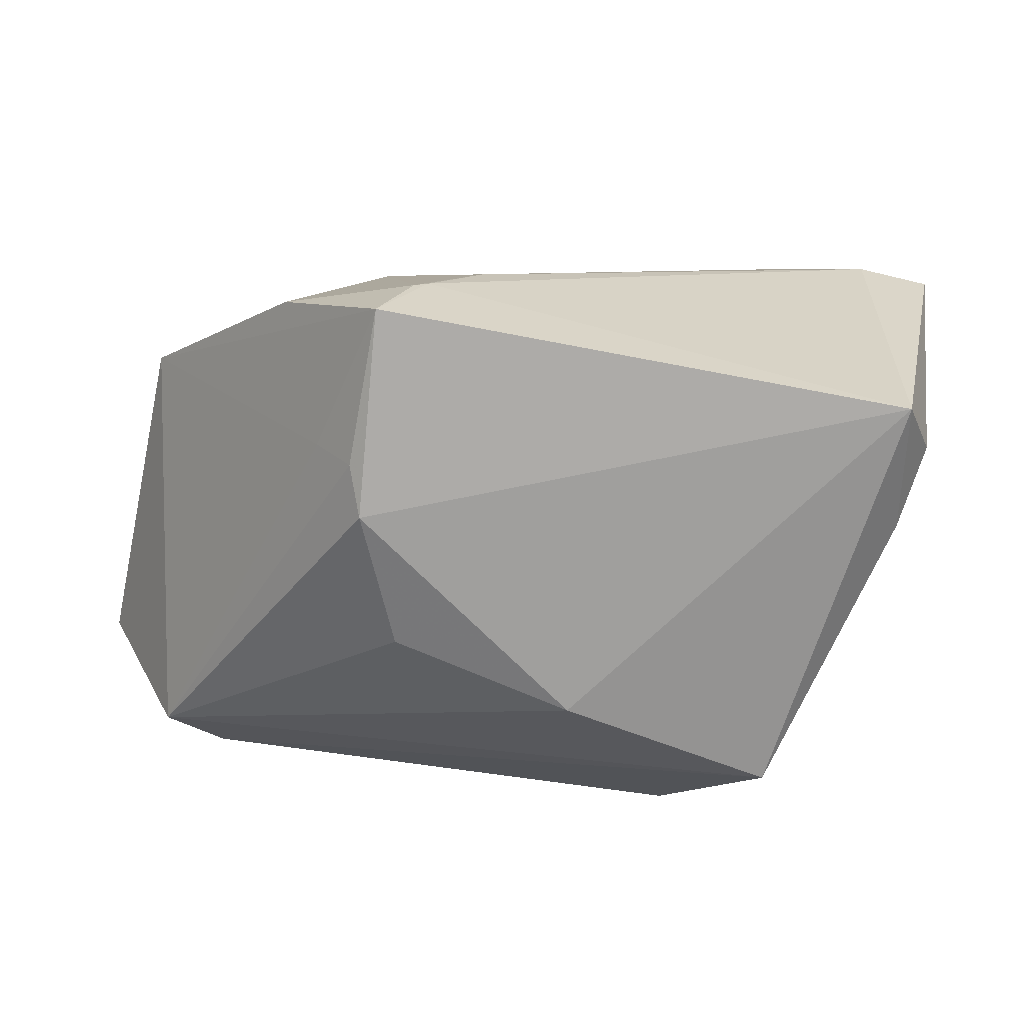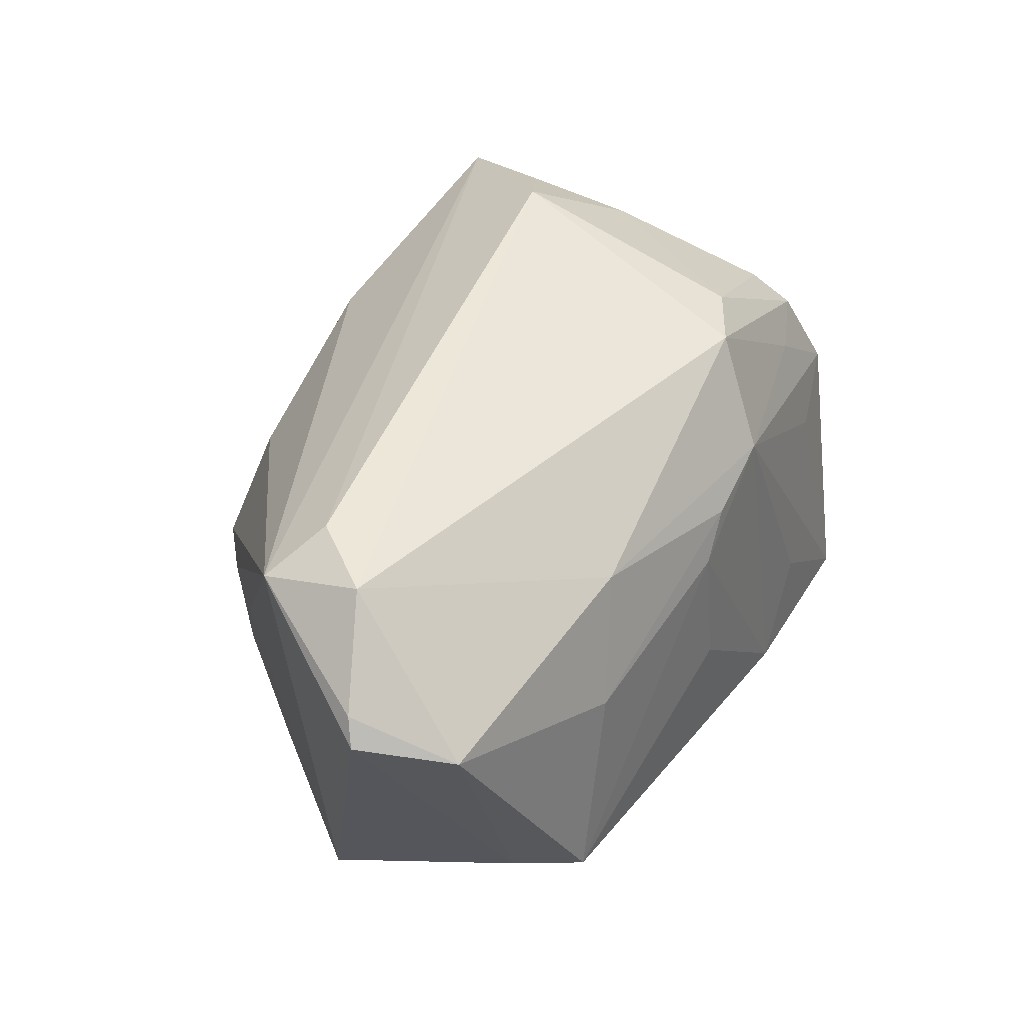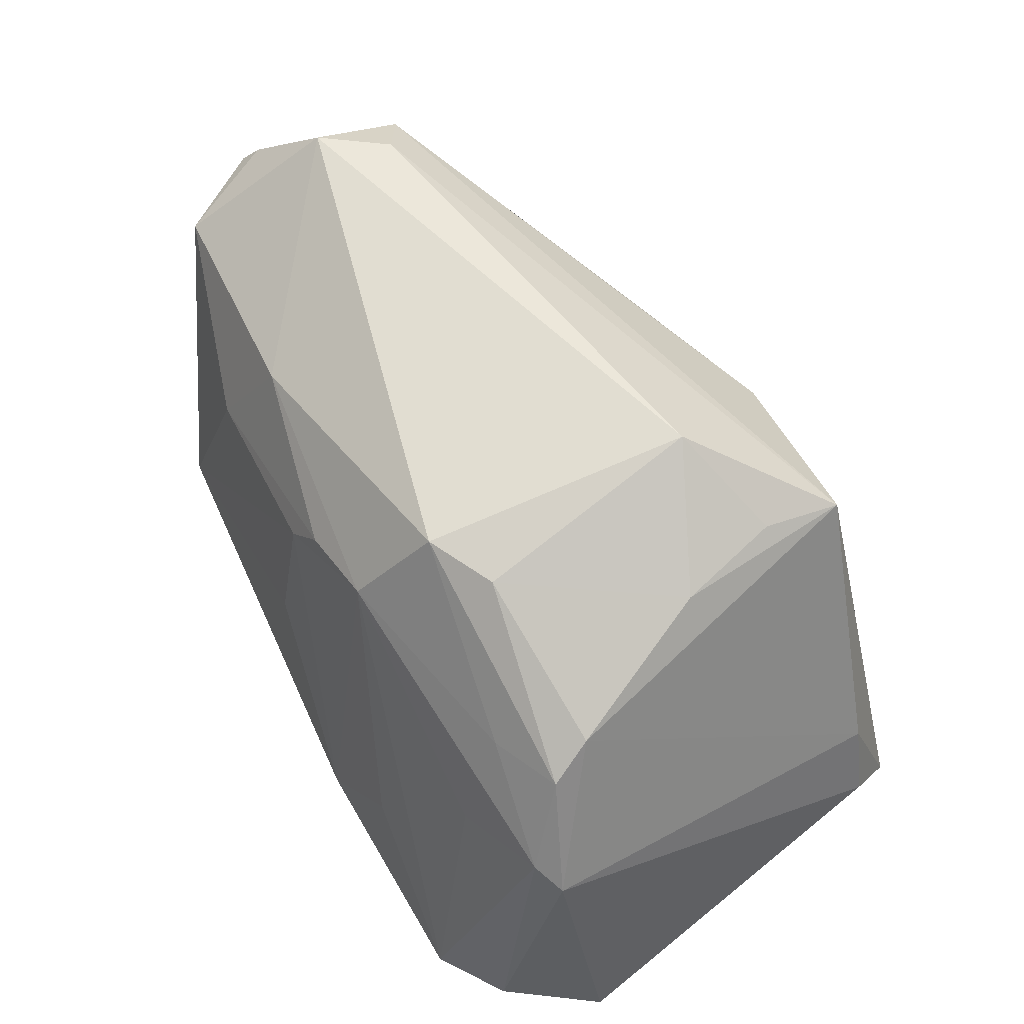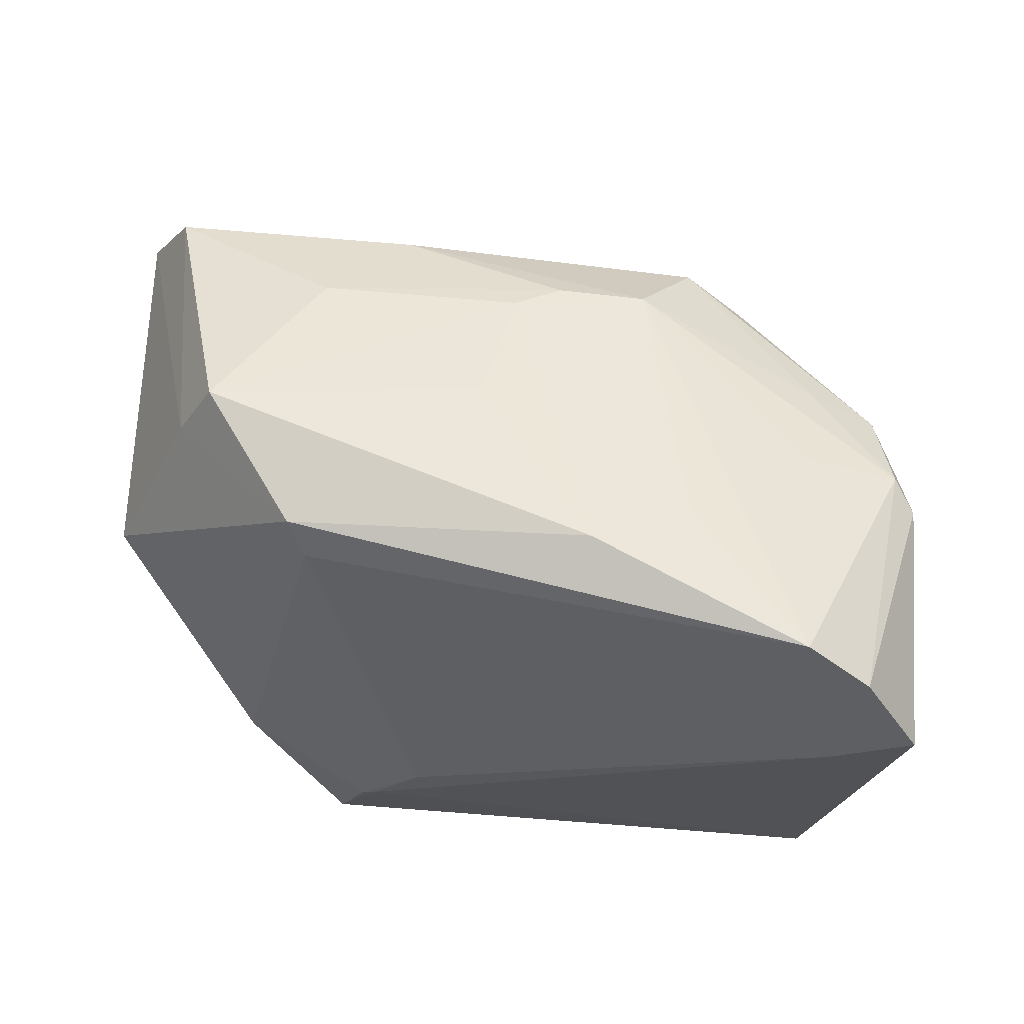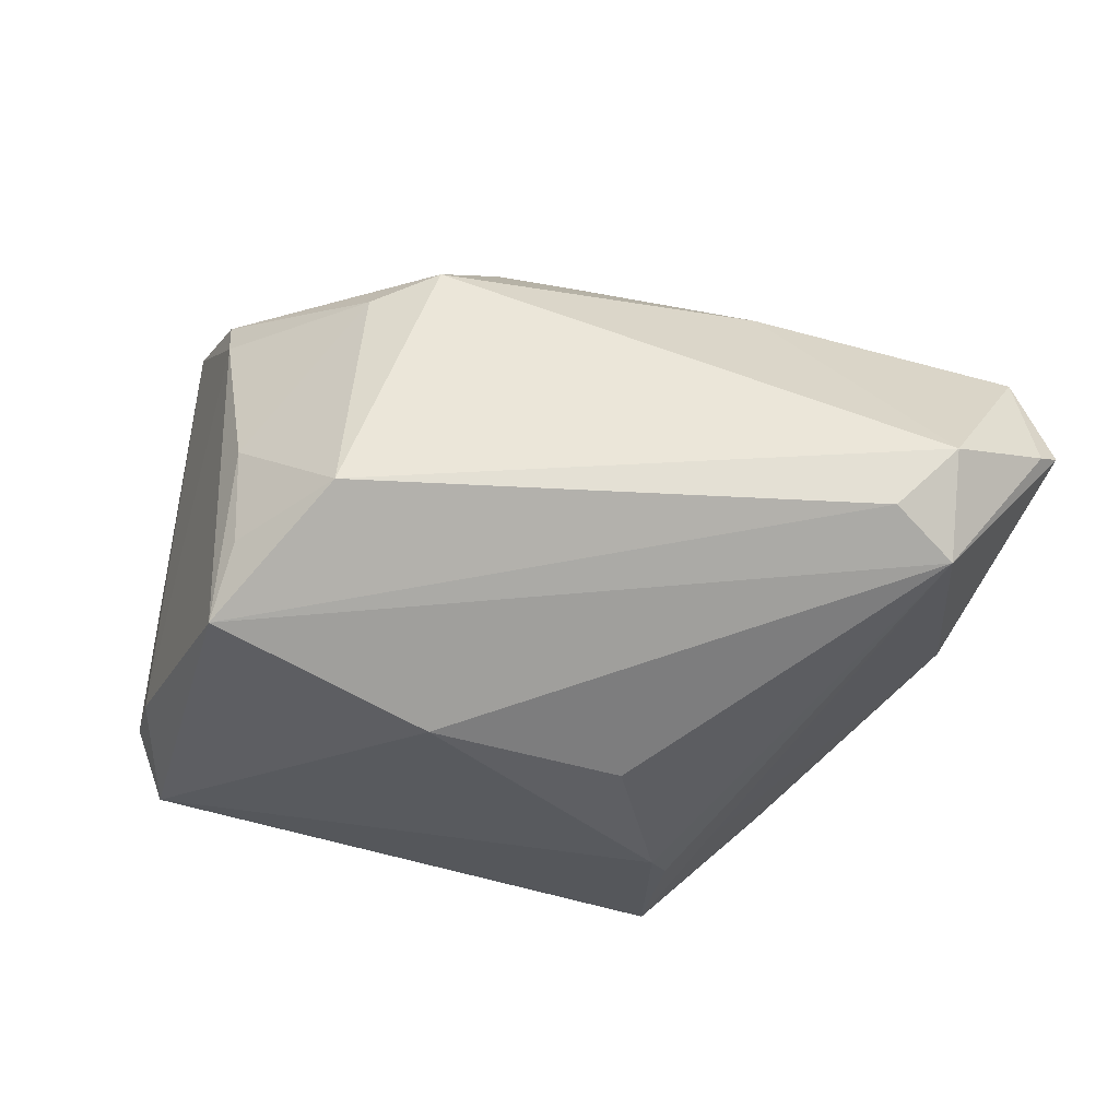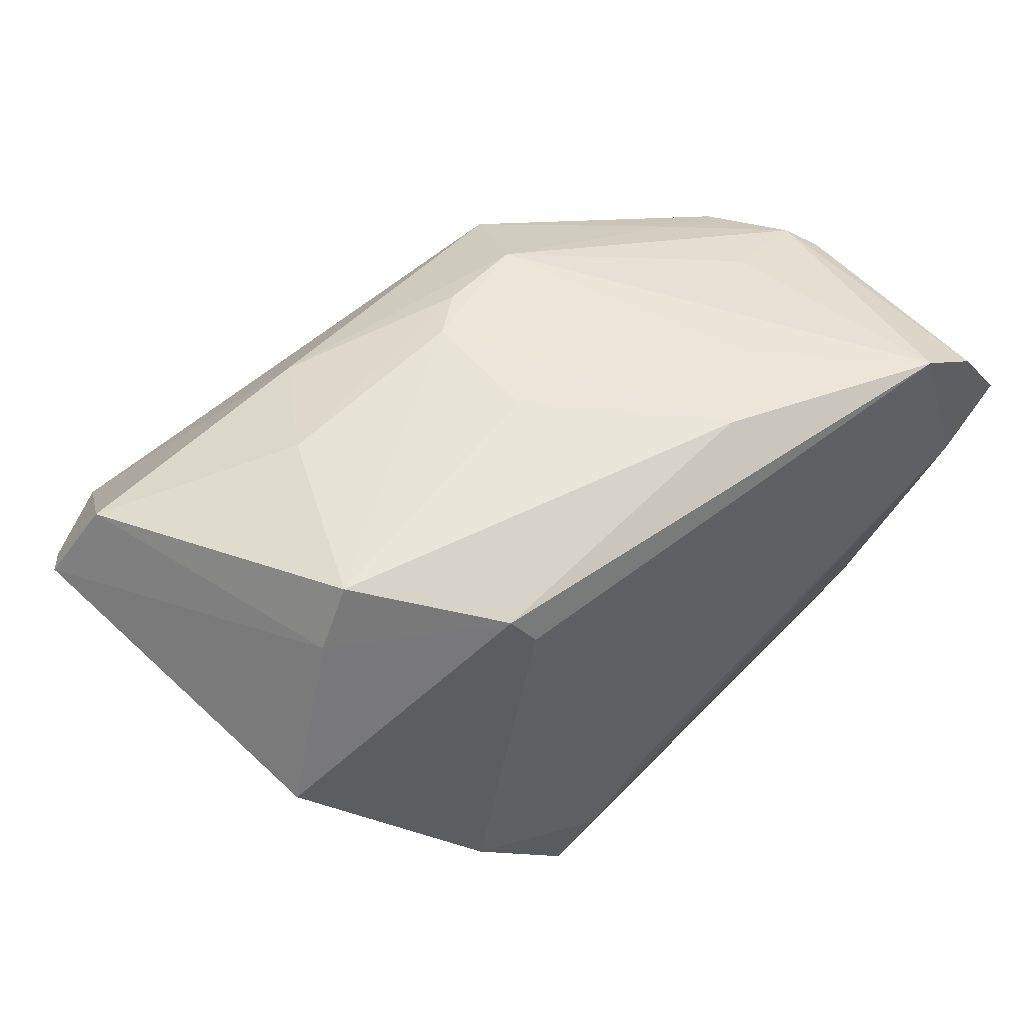
<metadata>
{"format":"obj","ext":"obj","renderer":"f3d","projection":"perspective","resolution":1024,"background":"white","views":[{"elev":-76.2,"azim":-4.3,"up":"+Z"},{"elev":50.2,"azim":-57.7,"up":"+Y"},{"elev":53.2,"azim":63.4,"up":"+Y"},{"elev":55.8,"azim":11.1,"up":"+Z"},{"elev":66.0,"azim":-167.6,"up":"+Y"},{"elev":57.1,"azim":-40.6,"up":"+Z"}]}
</metadata>
<code>
v -0.01618 0.01232 -0.02908
v -0.03802 -0.01663 -0.01196
v 0.005107 0.01885 -0.03084
v 0.01534 0.0301 0.01933
v 0.02273 0.0286 0.01489
v 0.01921 0.03654 -0.01122
v -0.05669 0.02576 0.01322
v 0.04432 -0.02988 0.02443
v 0.02967 0.02822 -0.01717
v -0.01519 -0.03039 -0.02342
v -0.02113 -0.003773 -0.03334
v -0.04159 -0.00989 0.02425
v -0.03248 -0.02614 -0.01803
v 0.05105 -0.03032 0.01388
v -0.045 0.03654 0.006545
v 0.04282 -0.005939 -0.02671
v 0.03411 8.884e-05 0.02439
v -0.02452 -0.02293 0.02787
v -0.03958 0.03654 -0.001401
v 0.04167 -0.03206 0.01079
v -0.01683 -0.03023 -0.02444
v -0.005633 -0.002085 0.03132
v 0.04158 -0.02145 -0.03334
v 0.0109 -0.02118 0.03258
v 0.0329 0.02556 -0.005414
v 0.04486 0.002077 0.02049
v -0.004527 0.01338 0.0292
v -0.02068 -0.02838 -0.03321
v 0.03685 -0.02934 0.02992
v -0.03728 -0.009104 0.03167
v -0.0205 0.02431 0.02438
v -0.02703 -0.01073 -0.02679
v -0.05474 0.02834 0.01166
v -0.05069 -0.01413 0.004202
v 0.03356 0.01318 0.02
v 0.04769 -0.0009714 0.01822
v 0.04527 -0.01578 -0.02677
v 0.02123 -0.01364 0.03028
v 0.0003886 0.0174 0.02807
v -0.04664 0.03269 -0.00507
v 0.03007 0.02723 -0.02665
v -0.05056 0.02284 0.02299
v 0.03993 0.01684 0.01153
v -0.02227 -0.02464 0.02381
v 0.02883 -0.02943 0.02352
v -0.008901 -0.03095 -0.01567
v -0.02271 -0.009735 -0.0322
v -0.02825 0.01166 0.0287
v 0.01067 0.01895 0.02691
v 0.04154 0.01302 0.01622
f 29 18 44
f 18 34 44
f 11 23 28
f 28 34 2
f 45 20 29
f 29 44 45
f 20 45 46
f 46 45 44
f 13 34 28
f 13 44 34
f 50 26 36
f 37 36 14
f 14 23 37
f 20 23 14
f 8 26 29
f 36 26 8
f 8 14 36
f 29 20 8
f 20 14 8
f 1 11 40
f 40 34 7
f 37 23 16
f 16 36 37
f 12 34 18
f 18 30 12
f 7 34 12
f 24 18 29
f 24 30 18
f 21 46 44
f 44 13 21
f 21 13 28
f 1 40 3
f 3 11 1
f 23 11 3
f 47 11 28
f 47 40 11
f 25 6 5
f 41 16 23
f 23 3 41
f 41 3 40
f 7 12 42
f 42 12 30
f 31 15 42
f 20 46 10
f 46 21 10
f 10 23 20
f 28 23 10
f 10 21 28
f 19 15 6
f 40 15 19
f 6 41 19
f 19 41 40
f 4 15 31
f 5 6 4
f 6 15 4
f 4 50 5
f 40 47 32
f 32 2 34
f 34 40 32
f 28 2 32
f 32 47 28
f 6 25 9
f 9 41 6
f 25 41 9
f 43 41 25
f 5 50 43
f 43 25 5
f 43 50 36
f 36 16 43
f 16 41 43
f 7 42 33
f 33 42 15
f 33 40 7
f 33 15 40
f 30 24 22
f 22 27 30
f 24 27 22
f 48 42 30
f 30 27 48
f 31 42 48
f 38 24 29
f 49 4 31
f 49 27 24
f 24 38 49
f 49 38 29
f 35 49 26
f 26 50 35
f 50 4 35
f 4 49 35
f 39 49 31
f 27 49 39
f 31 48 39
f 39 48 27
f 29 26 17
f 17 49 29
f 26 49 17

</code>
